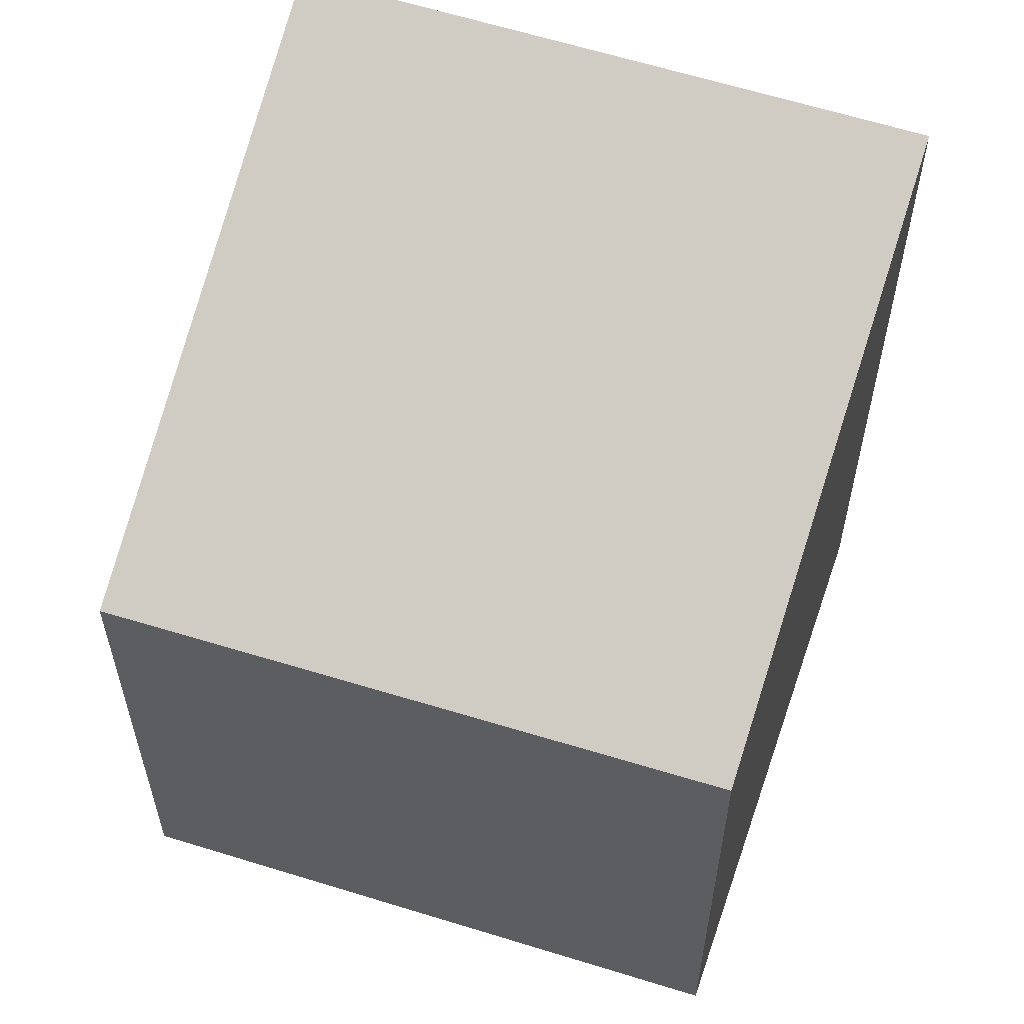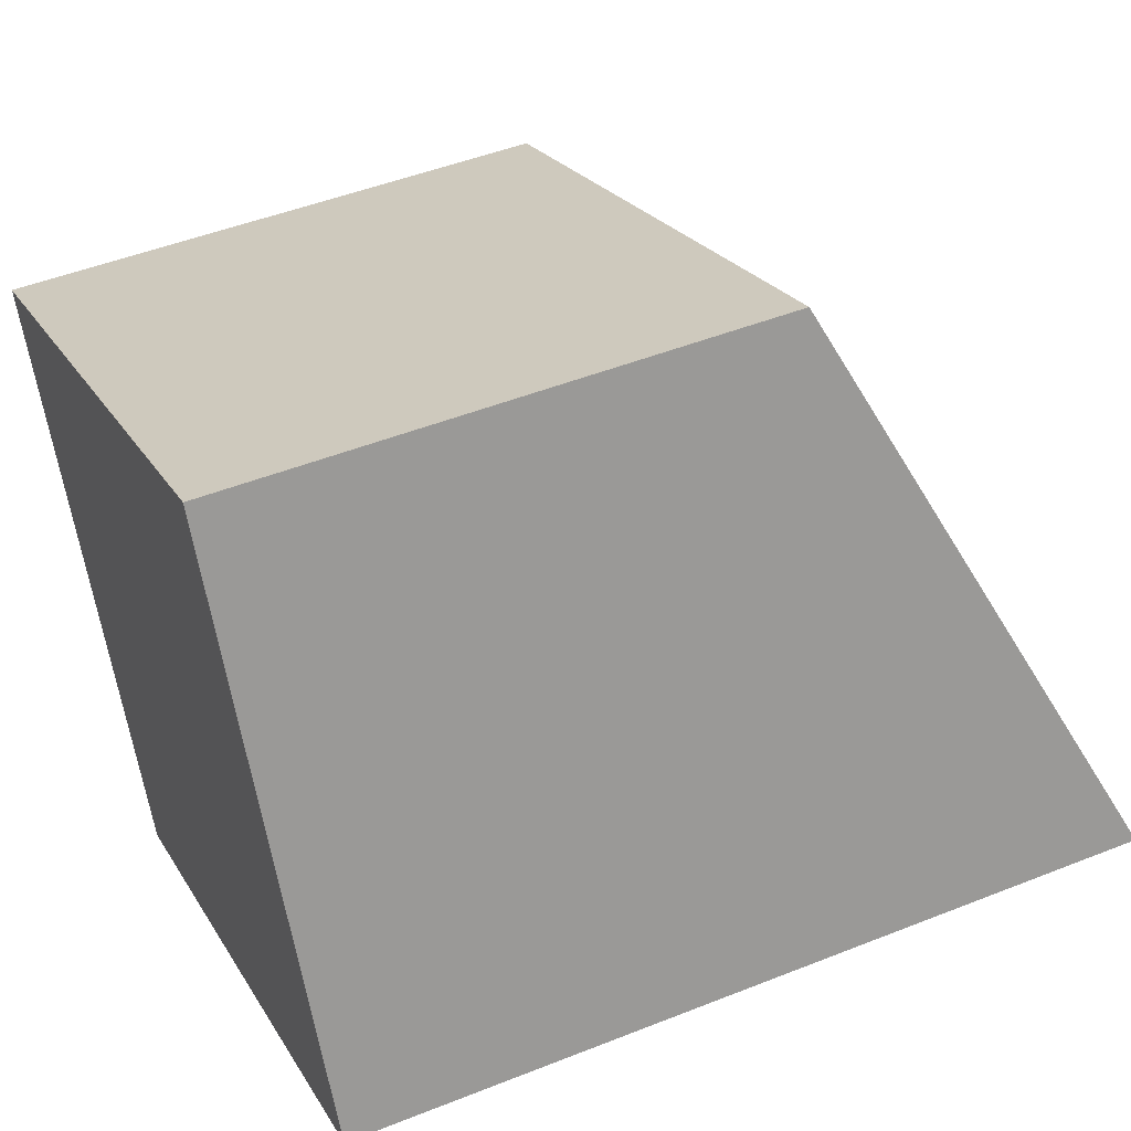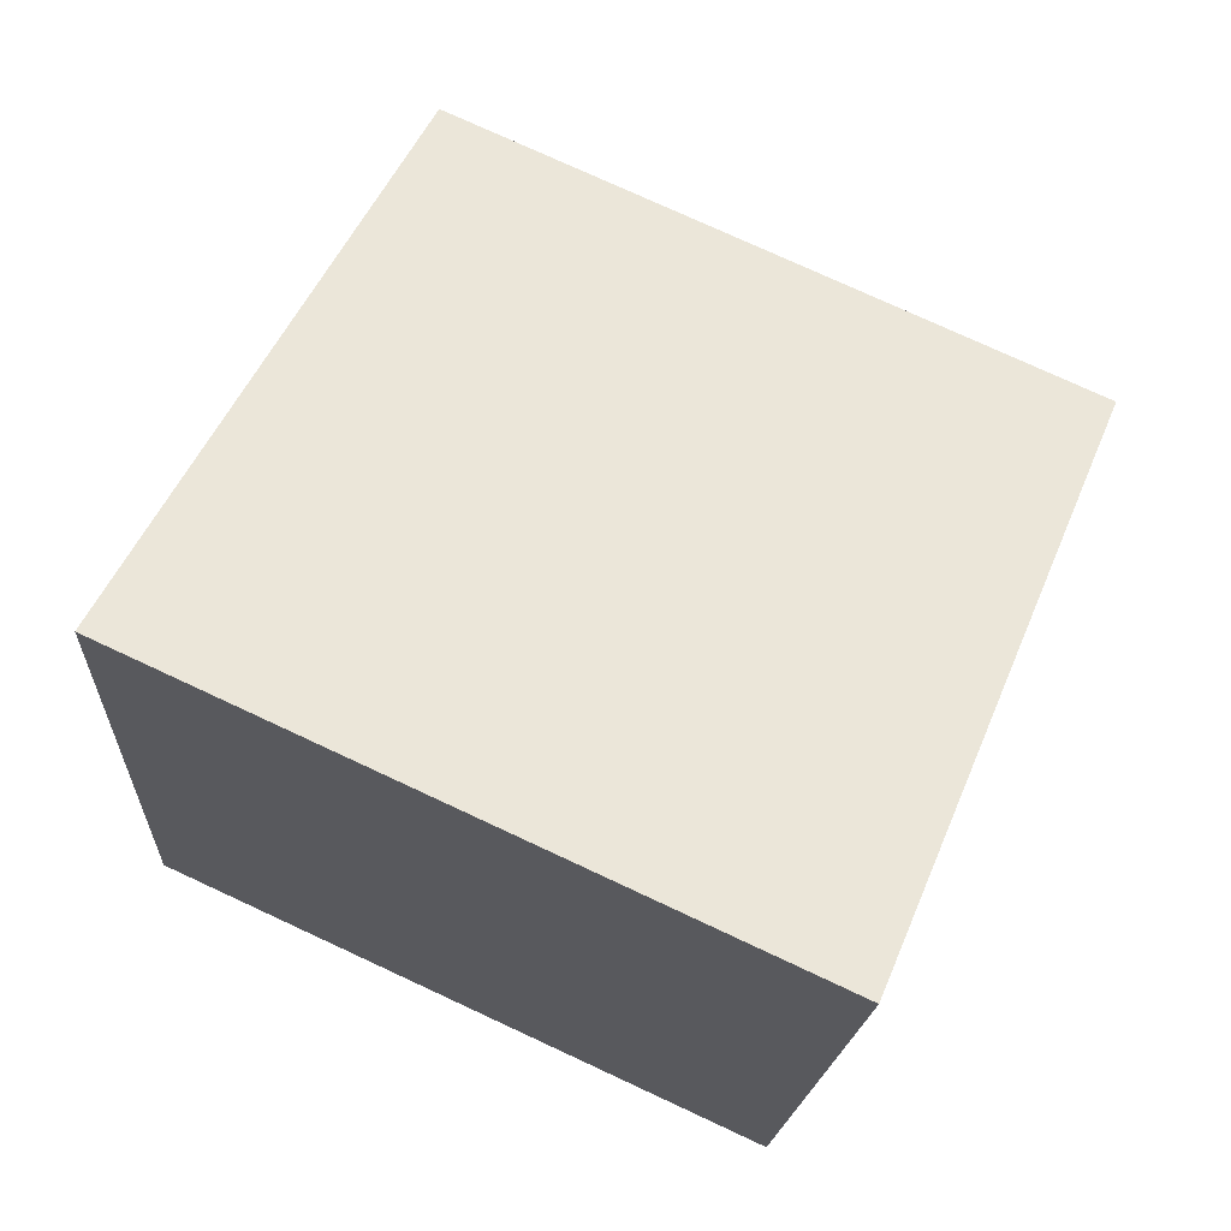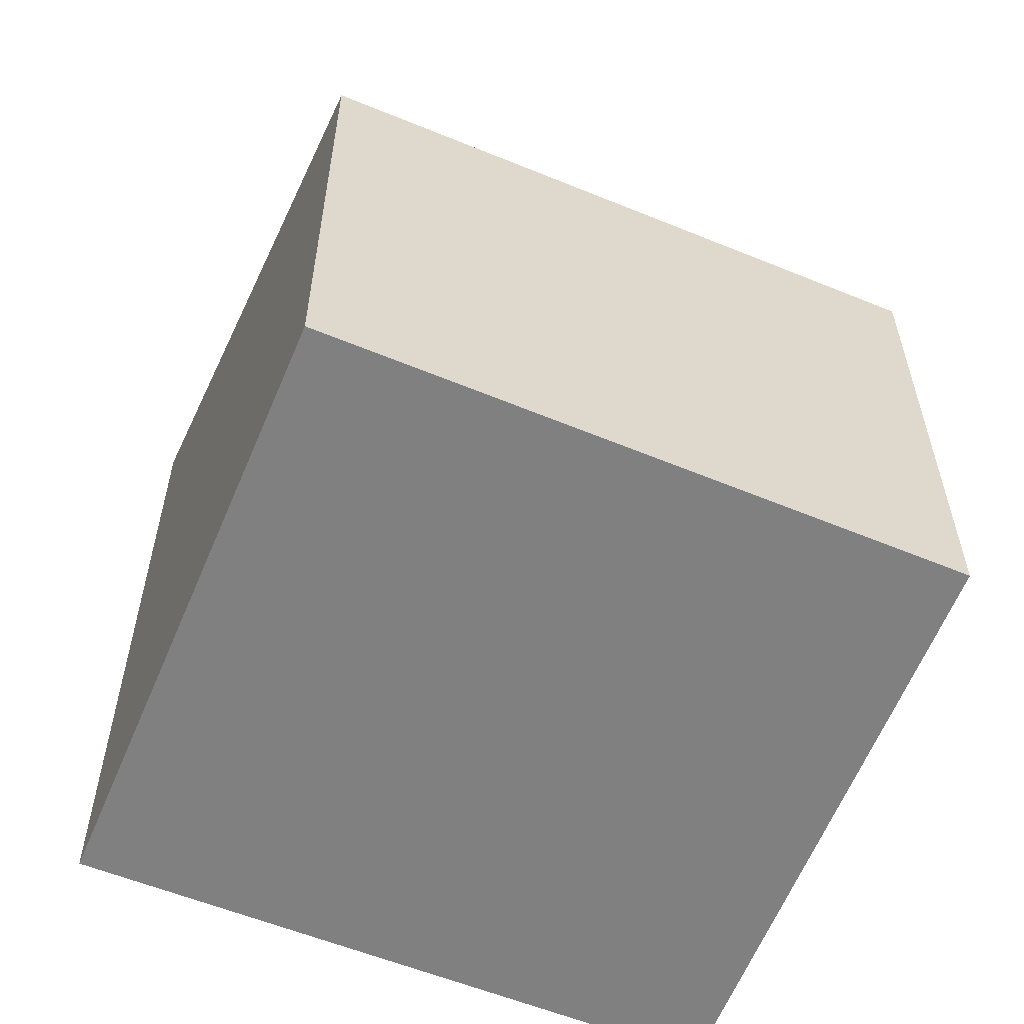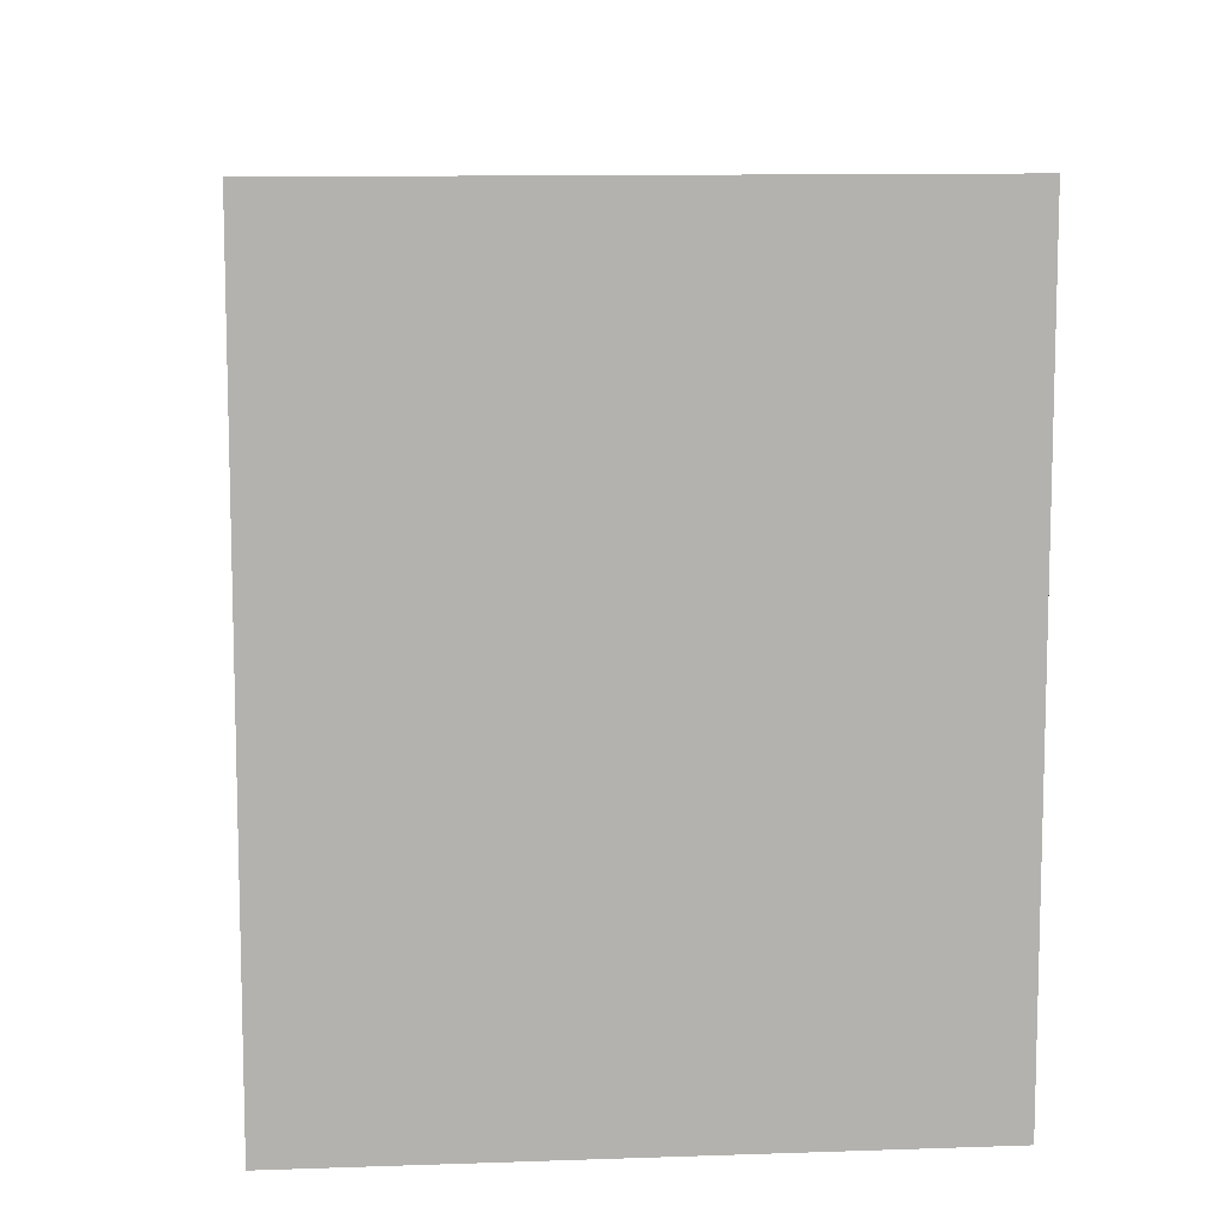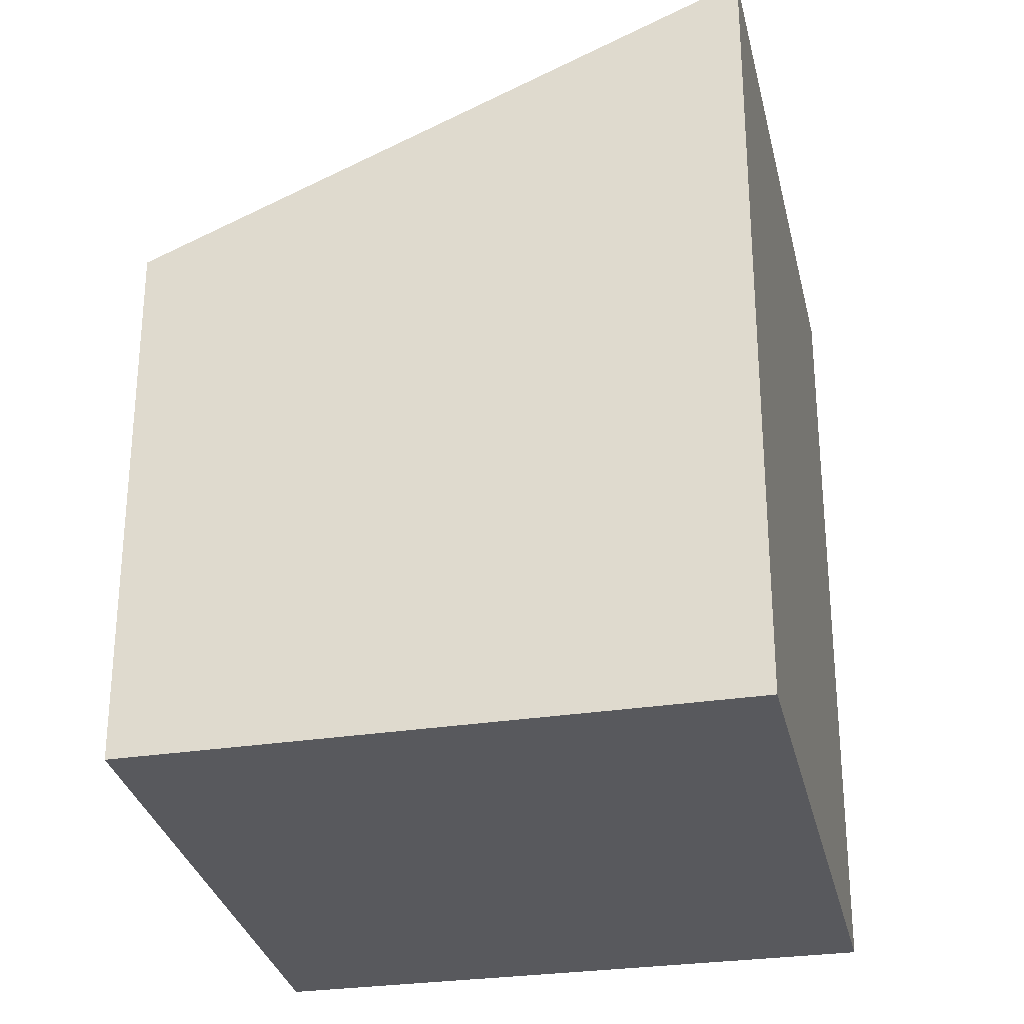
<metadata>
{"format":"obj","ext":"obj","renderer":"f3d","projection":"perspective","resolution":1024,"background":"white","views":[{"elev":59.3,"azim":-6.2,"up":"+Y"},{"elev":47.5,"azim":65.8,"up":"+Z"},{"elev":-17.0,"azim":176.8,"up":"+Z"},{"elev":-60.0,"azim":-46.8,"up":"+Y"},{"elev":10.7,"azim":150.2,"up":"+Y"},{"elev":-29.8,"azim":77.7,"up":"+Y"}]}
</metadata>
<code>
v  0 3.47 2.125e-16
v  5.37 5.085 -1.883
v  1.613 5.085 -3.609
v  3.716 3.494 1.644
v  5.37 1.153e-16 -1.883
v  1.613 2.21e-16 -3.609
v  0 0 0
v  3.716 -1.007e-16 1.644
g defaultobject
f 1 2 3
f 2 1 4
f 5 3 2
f 3 5 6
f 6 1 3
f 1 6 7
f 1 8 4
f 8 1 7
f 4 5 2
f 5 4 8
f 8 6 5
f 6 8 7

</code>
